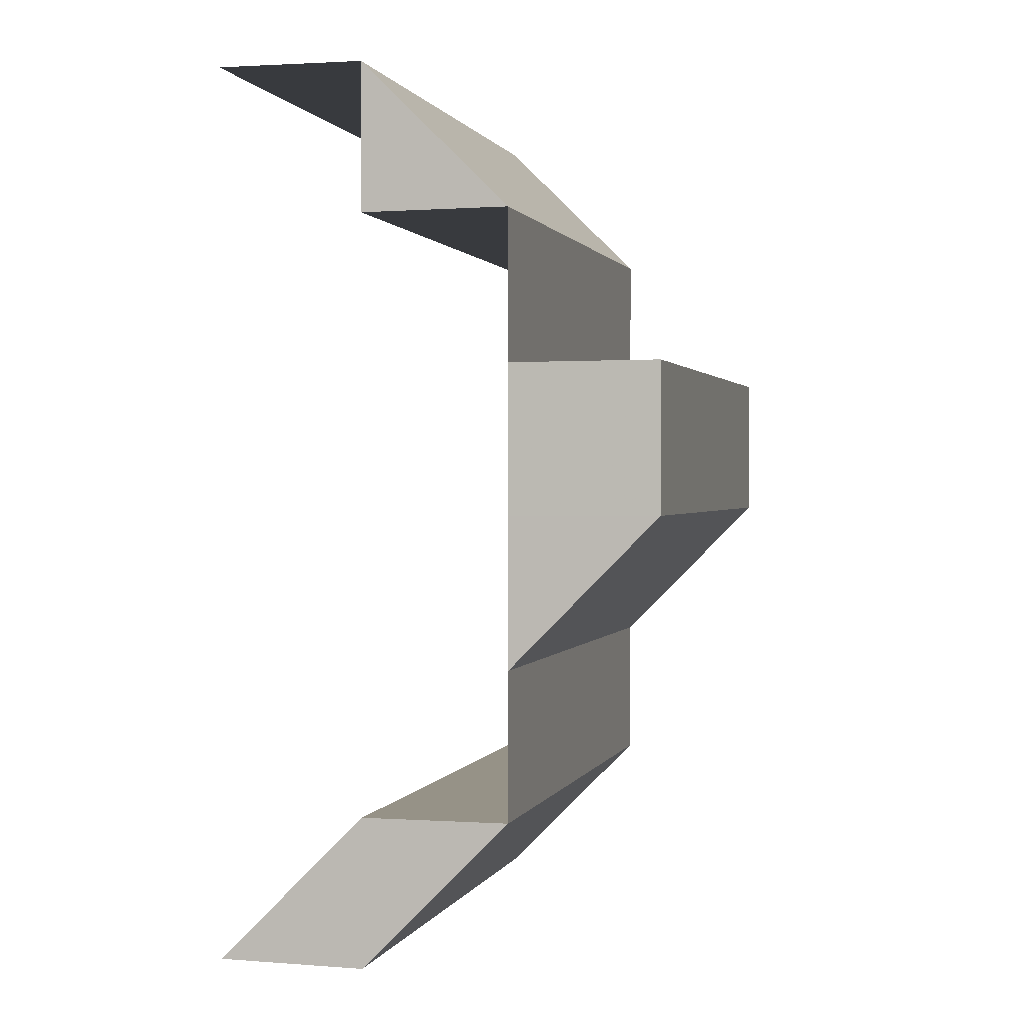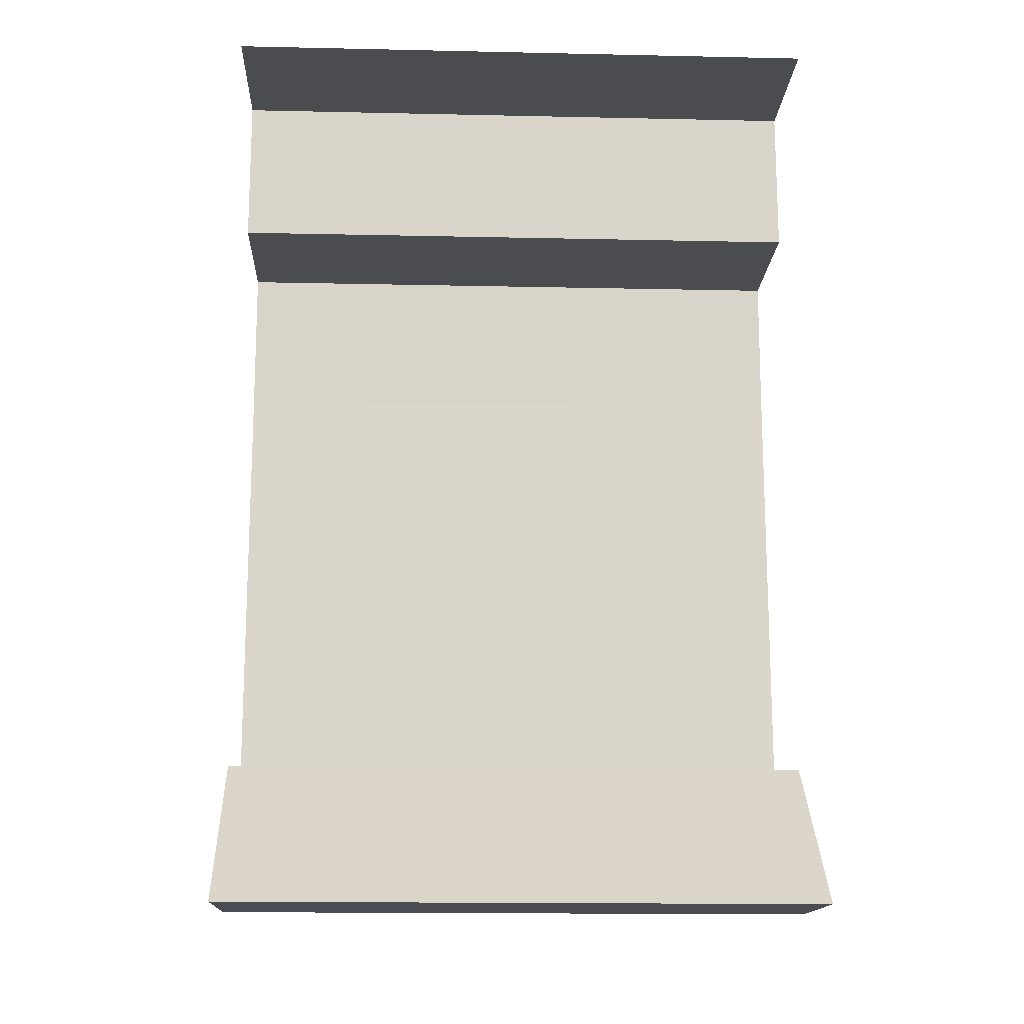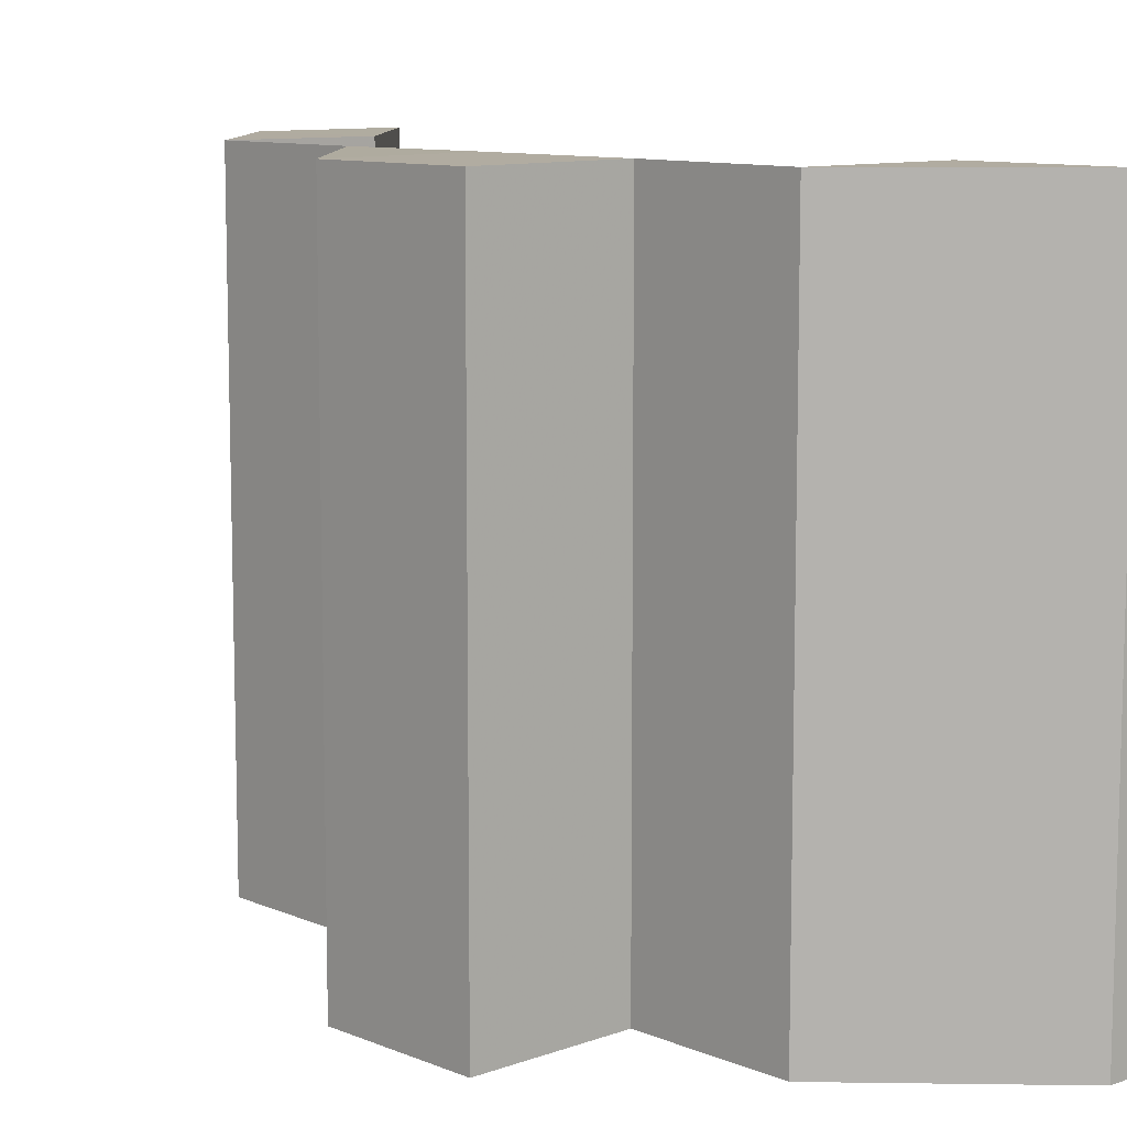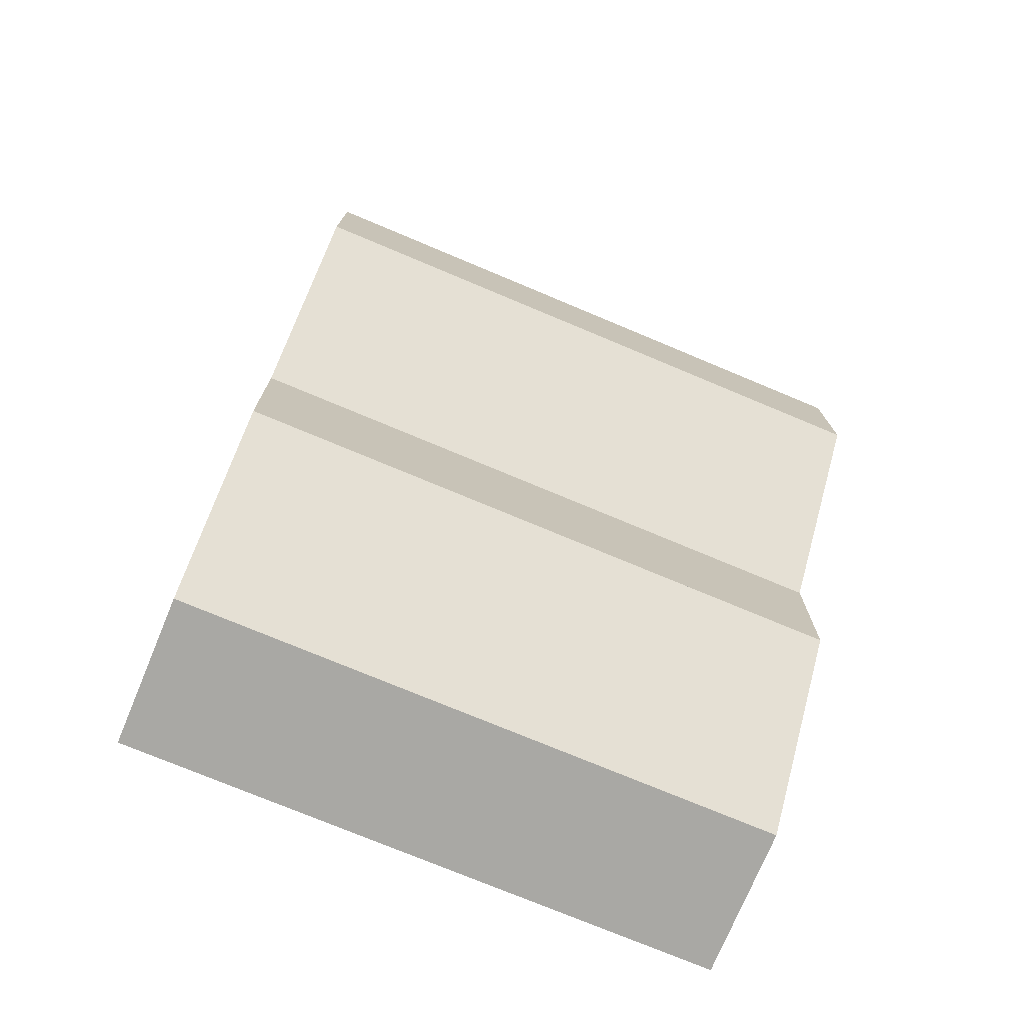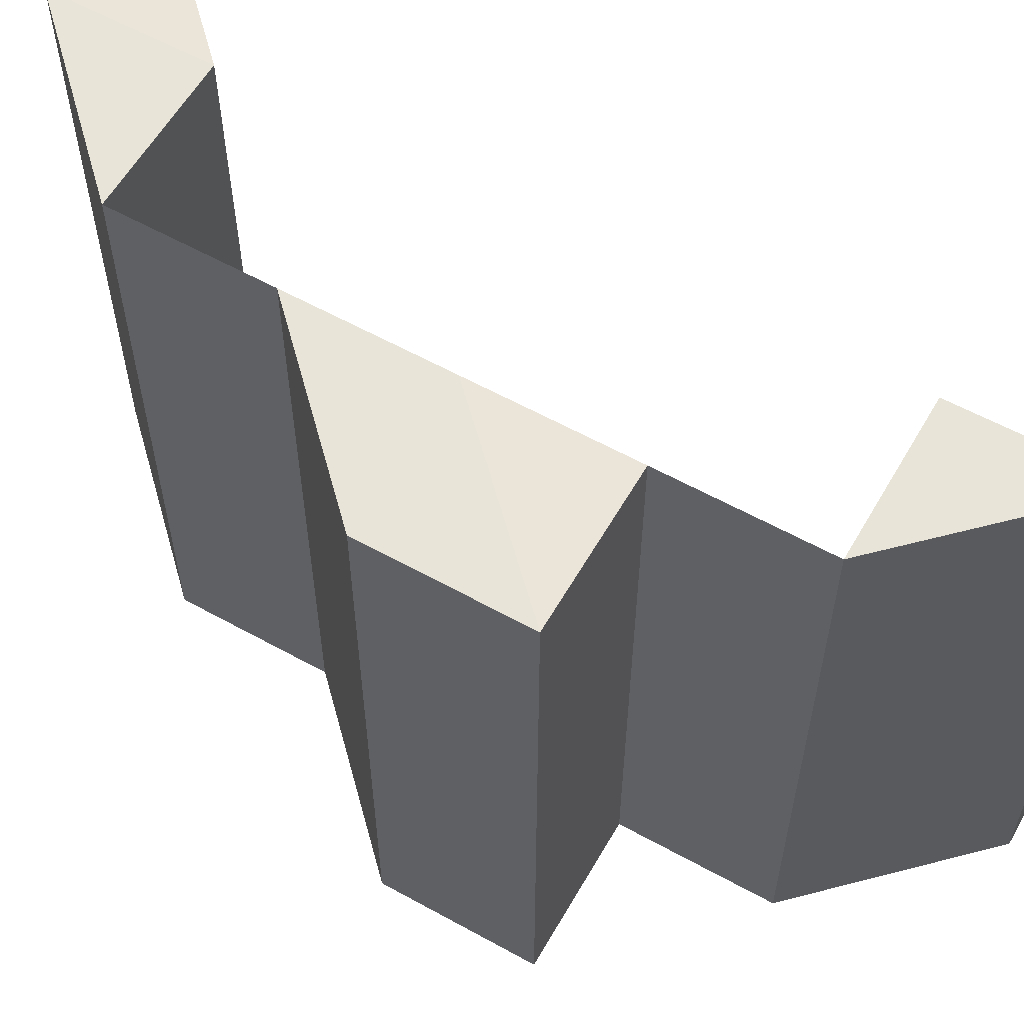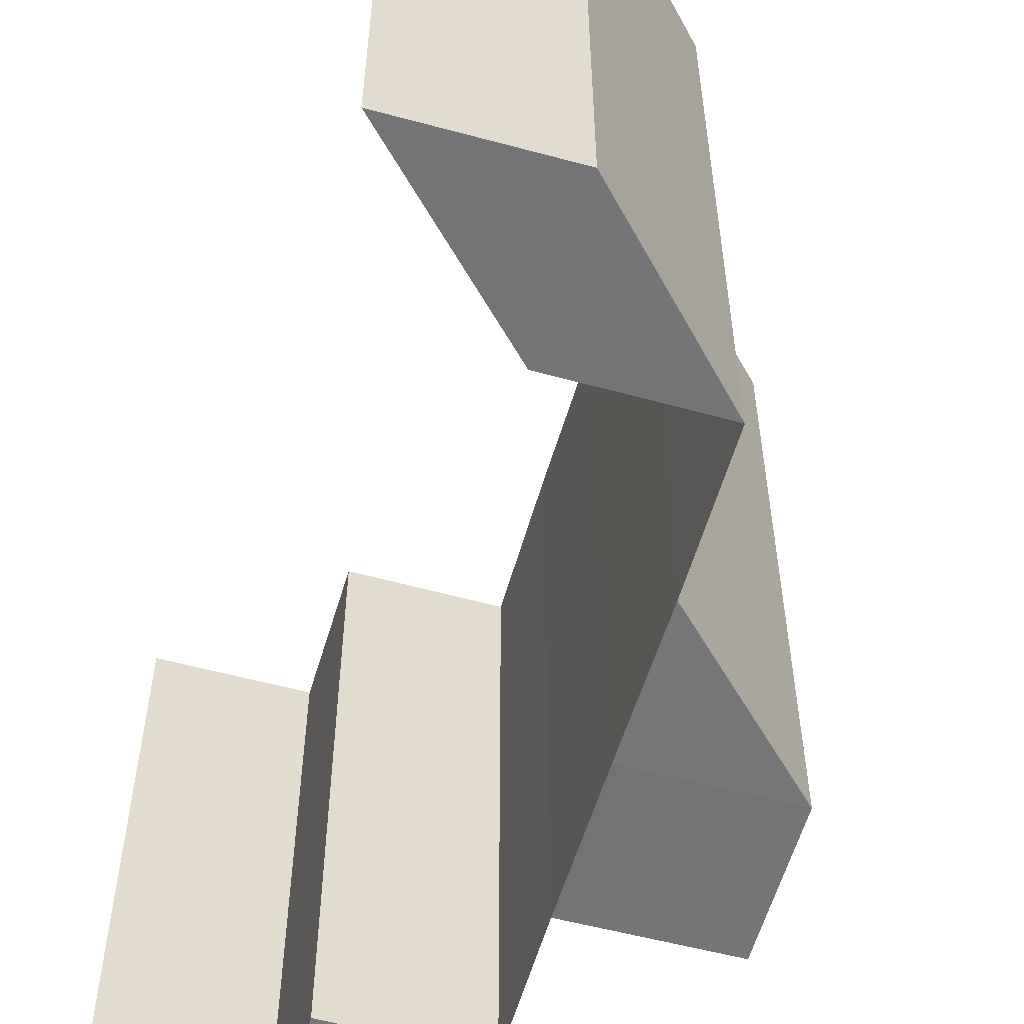
<metadata>
{"format":"obj","ext":"obj","renderer":"f3d","projection":"perspective","resolution":1024,"background":"white","views":[{"elev":1.0,"azim":14.7,"up":"+Y"},{"elev":-15.2,"azim":-92.6,"up":"+Y"},{"elev":9.8,"azim":137.1,"up":"+Z"},{"elev":-74.7,"azim":67.4,"up":"+Y"},{"elev":59.6,"azim":119.6,"up":"+Z"},{"elev":-56.5,"azim":-16.0,"up":"+Z"}]}
</metadata>
<code>
o 11004
v 2222 1871 14.01
v 2222 1871 14.01
v 2222 1871 14.01
v 2222 1871 14.01
v 2222 1871 14.01
v 2222 1871 14.05
v 2222 1871 14.01
v 2222 1871 14.05
v 2222 1871 14.01
v 2222 1871 14.05
v 2222 1871 14.01
v 2222 1871 14.05
v 2222 1871 14.01
v 2222 1871 14.05
v 2222 1871 14.05
v 2222 1871 14.05
v 2222 1871 14.05
v 2222 1871 14.05
v 2222 1871 14.05
v 2222 1871 14.01
v 2222 1871 14.01
v 2222 1871 14.05
v 2222 1871 14.01
v 2222 1871 14.01
v 2222 1871 14.01
v 2222 1871 14.05
v 2222 1871 14.05
v 2222 1871 14.05
v 2222 1871 14.05
v 2222 1871 14.05
v 2222 1871 14.01
v 2222 1871 14.01
v 2222 1871 14.01
v 2222 1871 14.01
v 2222 1871 14.01
v 2222 1871 14.01
v 2222 1871 14.01
v 2222 1871 14.01
v 2222 1871 14.01
v 2222 1871 14.05
v 2222 1871 14.01
v 2222 1871 14.01
v 2222 1871 14.05
v 2222 1871 14.05
v 2222 1871 14.05
v 2222 1871 14.05
v 2222 1871 14.01
v 2222 1871 14.05
v 2222 1871 14.01
v 2222 1871 14.05
v 2222 1871 14.01
v 2222 1871 14.05
v 2222 1871 14.05
v 2222 1871 14.05
v 2222 1871 14.05
v 2222 1871 14.05
v 2222 1871 14.05
v 2222 1871 14.05
v 2222 1871 14.01
v 2222 1871 14.01
v 2222 1871 14.05
v 2222 1871 14.01
v 2222 1871 14.05
v 2222 1871 14.01
v 2222 1871 14.05
v 2222 1871 14.01
v 2222 1871 14.01
v 2222 1871 14.01
v 2222 1871 14.05
v 2222 1871 14.05
v 2222 1871 14.05
v 2222 1871 14.05
v 2222 1871 14.05
v 2222 1871 14.01
v 2222 1871 14.01
v 2222 1871 14.01
v 2222 1871 14.05
v 2222 1871 14.05
v 2222 1871 14.01
v 2222 1871 14.01
v 2222 1871 14.01
v 2222 1871 14.05
v 2222 1871 14.05
v 2222 1871 14.01
v 2222 1871 14.05
v 2222 1871 14.01
v 2222 1871 14.05
v 2222 1871 14.01
v 2222 1871 14.01
v 2222 1871 14.01
v 2222 1871 14.05
v 2222 1871 14.01
v 2222 1871 14.05
v 2222 1871 14.01
v 2222 1871 14.05
v 2222 1871 14.05
v 2222 1871 14.01
v 2222 1871 14.01
v 2222 1871 14.01
v 2222 1871 14.01
v 2222 1871 14.05
v 2222 1871 14.01
v 2222 1871 14.01
v 2222 1871 14.05
f 1 2 3
f 2 4 5
f 6 4 7
f 8 7 9
f 10 6 11
f 12 10 13
f 13 14 15
f 16 17 15
f 18 19 17
f 20 19 14
f 21 20 22
f 23 21 22
f 24 25 26
f 25 27 28
f 29 30 31
f 30 32 33
f 34 35 36
f 37 38 35
f 39 37 40
f 41 37 42
f 37 43 44
f 42 45 46
f 47 48 45
f 49 47 50
f 51 49 52
f 53 43 54
f 55 54 56
f 57 53 58
f 58 59 60
f 61 62 59
f 63 61 64
f 65 63 66
f 67 68 69
f 68 70 71
f 72 73 74
f 73 75 76
f 77 78 79
f 78 80 81
f 77 82 83
f 84 82 85
f 86 84 87
f 88 89 90
f 91 89 92
f 93 91 94
f 95 96 97
f 96 98 99
f 100 101 102
f 103 104 101

</code>
